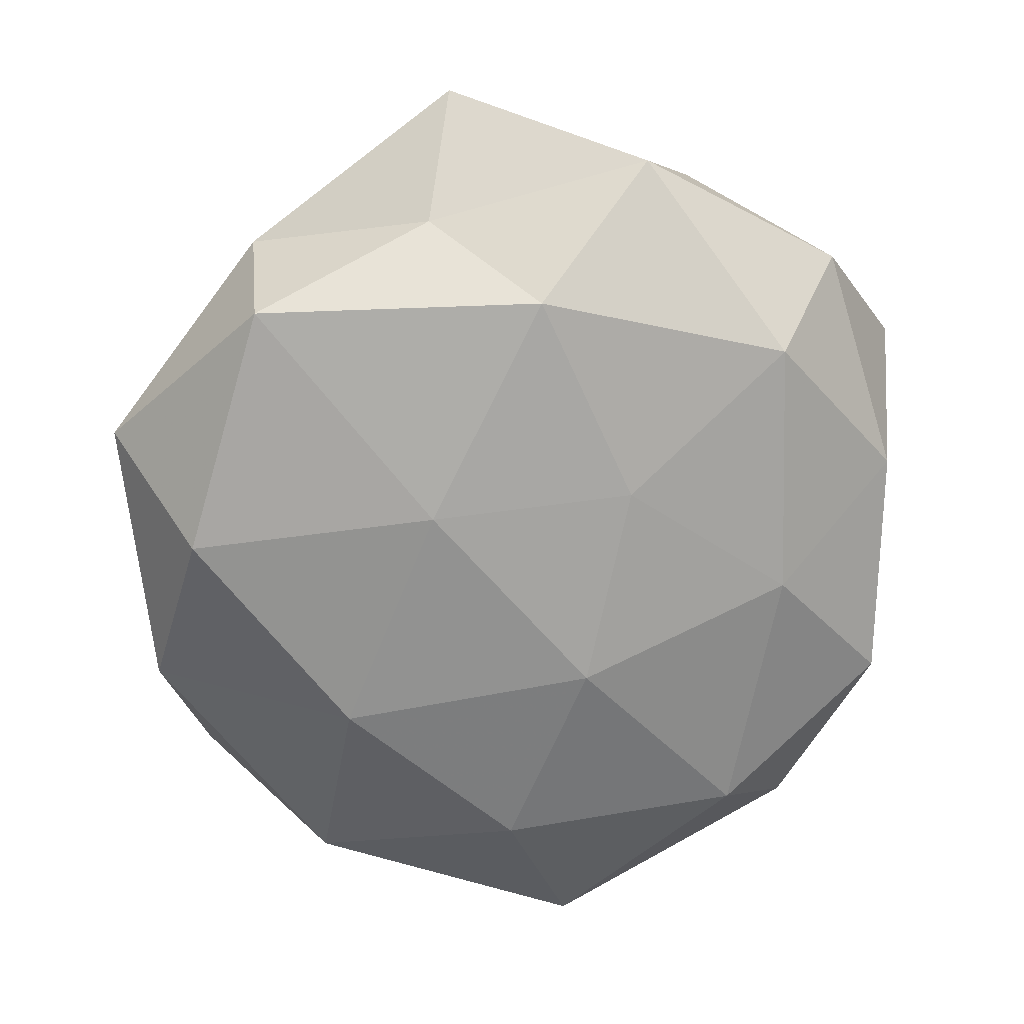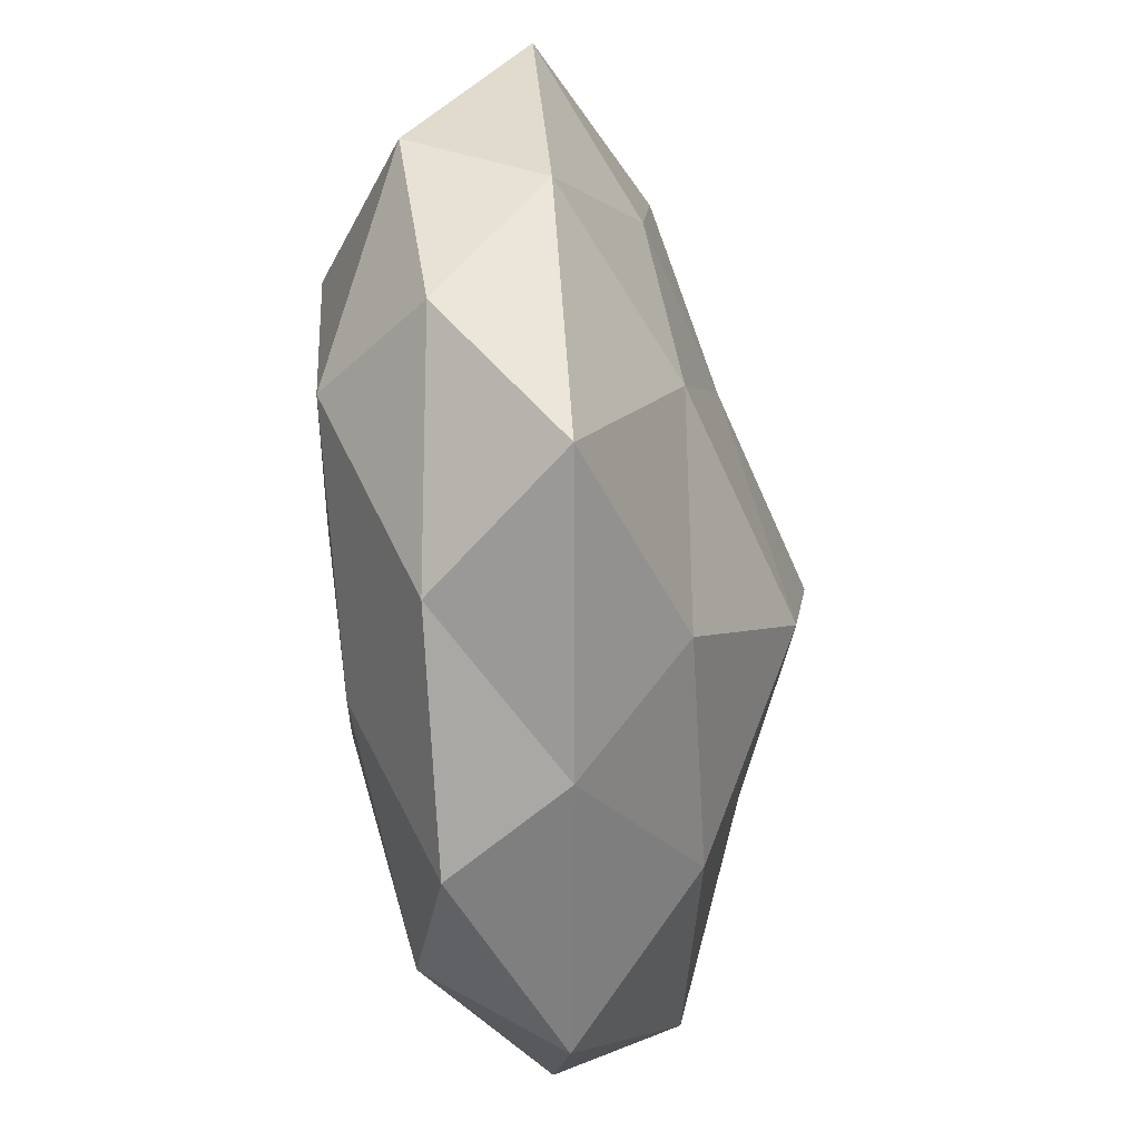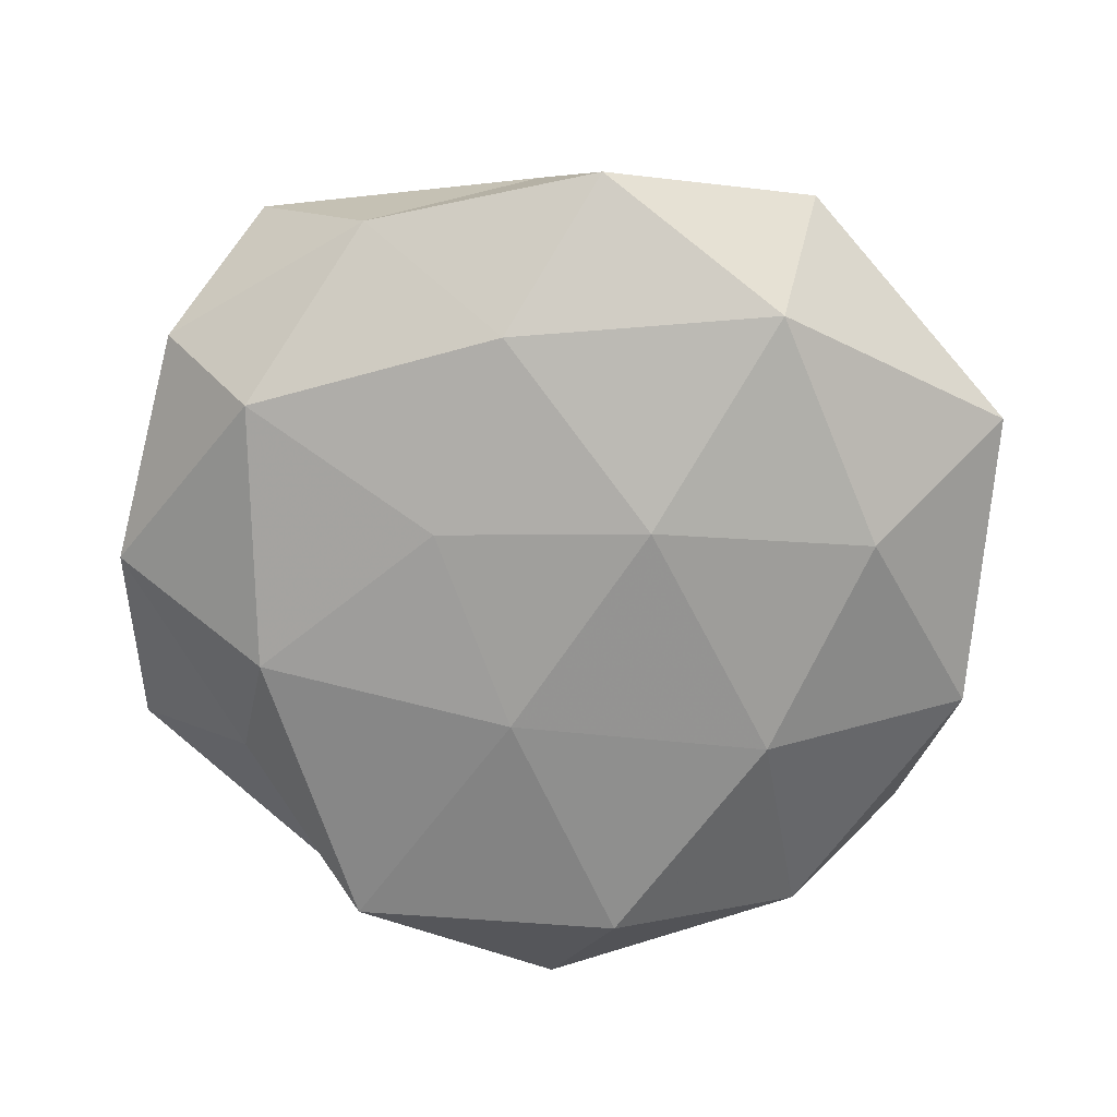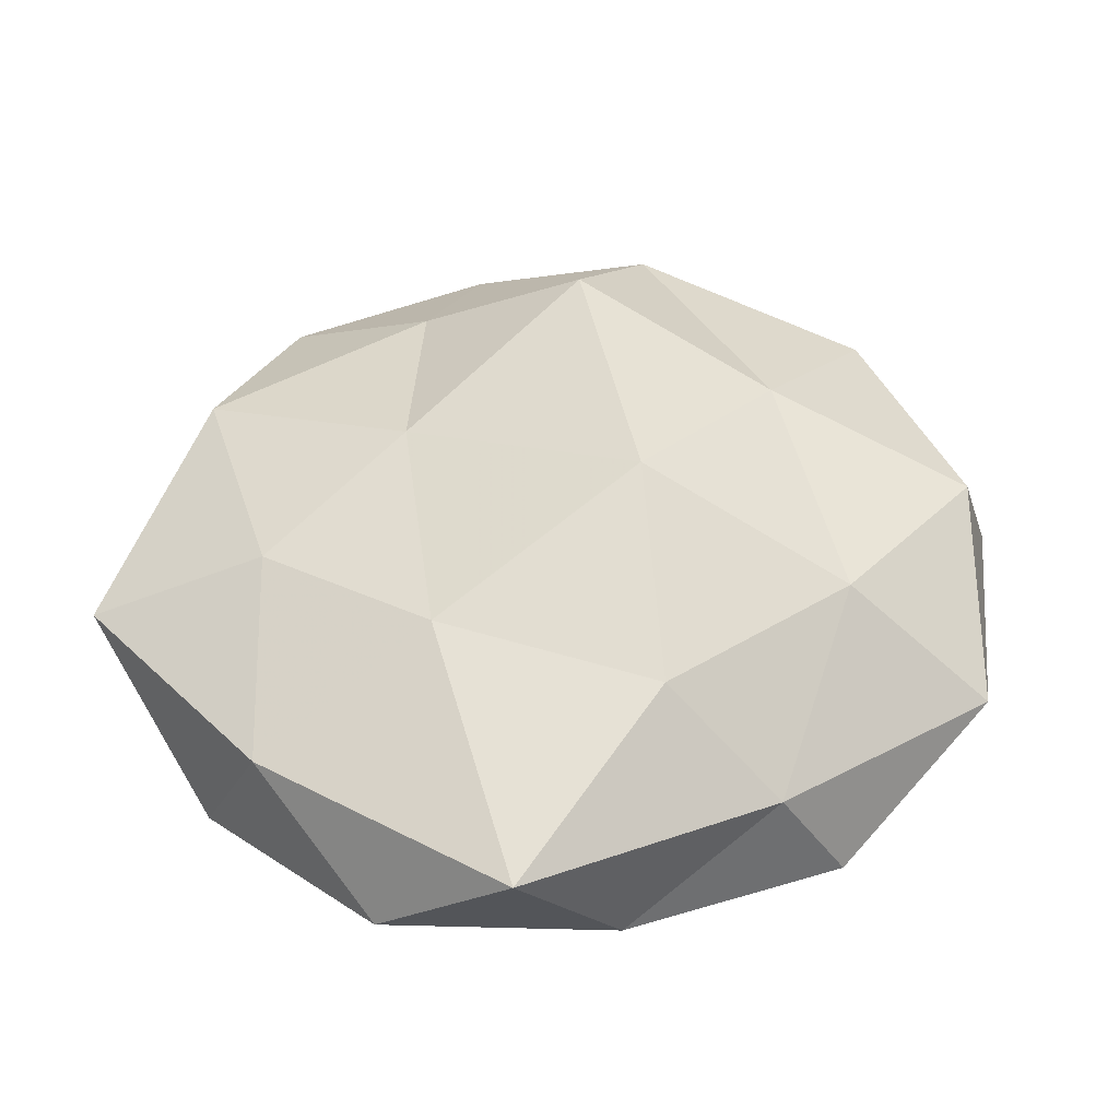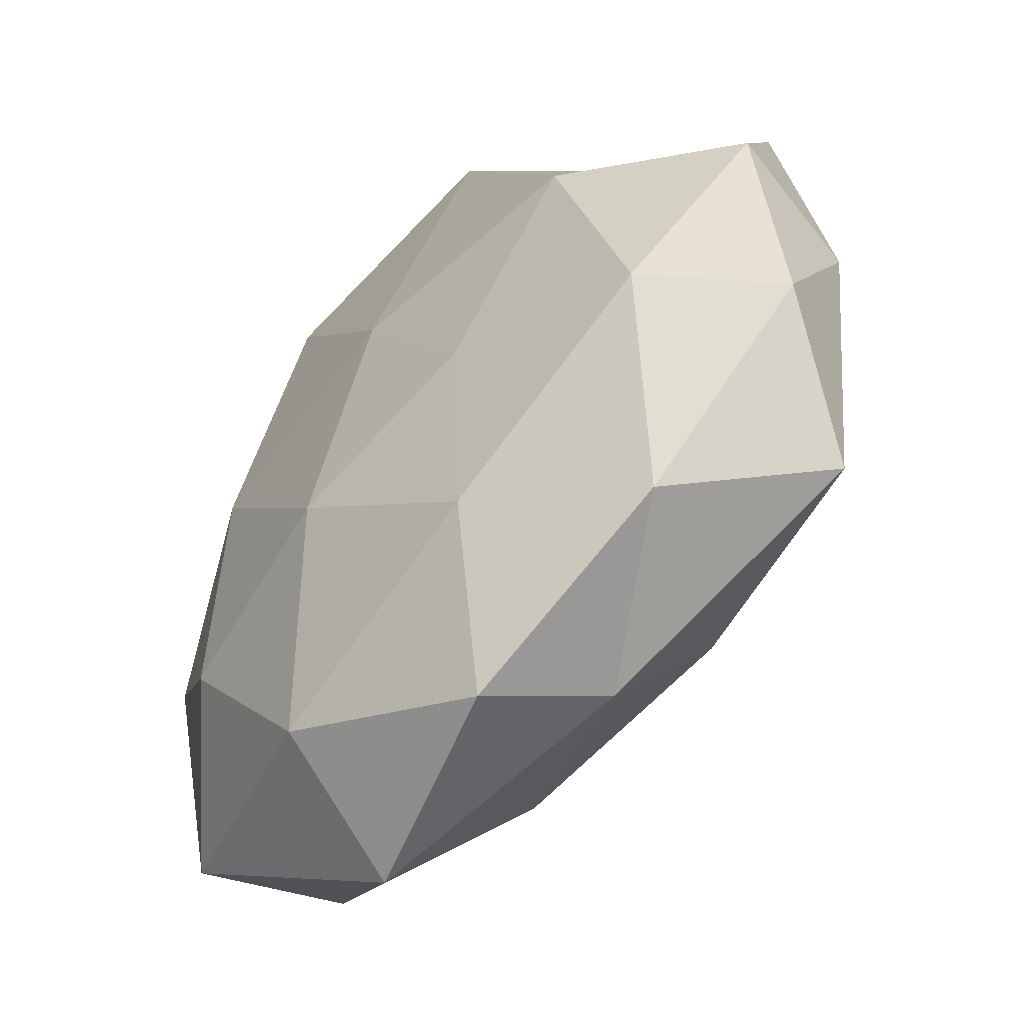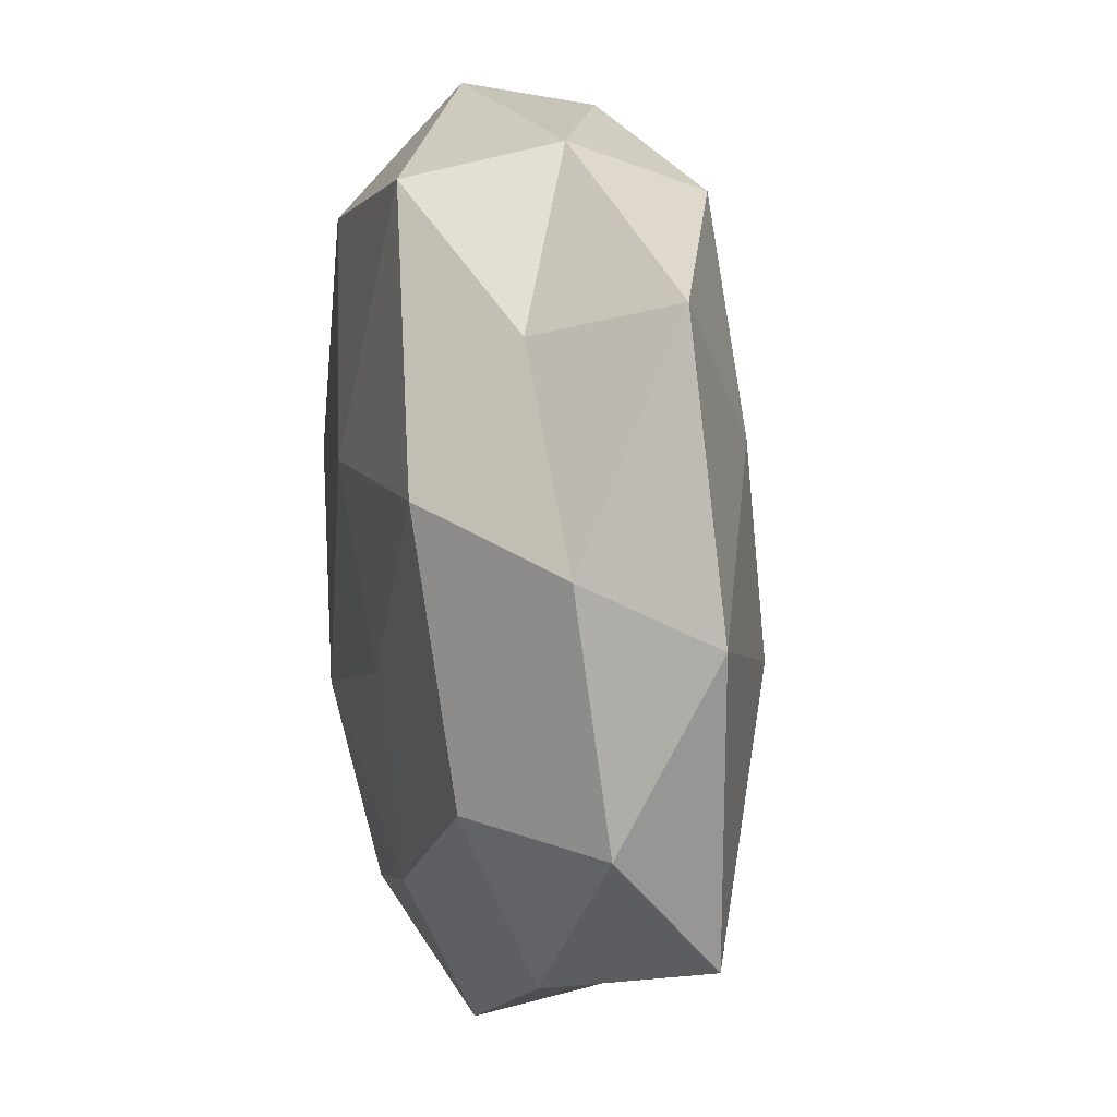
<metadata>
{"format":"obj","ext":"obj","renderer":"f3d","projection":"perspective","resolution":1024,"background":"white","views":[{"elev":-69.5,"azim":-118.4,"up":"+Z"},{"elev":-47.8,"azim":-81.6,"up":"+Y"},{"elev":-69.1,"azim":-14.0,"up":"+Z"},{"elev":45.8,"azim":-48.6,"up":"+Z"},{"elev":-54.4,"azim":-131.1,"up":"+Y"},{"elev":12.1,"azim":-101.9,"up":"+Y"}]}
</metadata>
<code>
v 0.00511 -0.01891 0.007864
v -0.02657 0.0004843 0.004398
v 0.01959 -0.01783 0.004886
v 0.01448 -0.005409 0.009328
v 0.0264 0.0006269 -0.004751
v -0.01718 0.01512 -0.003929
v 0.003477 -0.007806 -0.01157
v -0.01723 0.006864 -0.009938
v 0.005461 0.01674 0.008473
v 0.01534 0.02113 0.003213
v -0.0077 -0.01662 -0.009056
v -0.007359 -0.02382 0.002695
v 0.01985 0.009869 0.008304
v -0.0242 0.01754 0.002859
v -0.0273 -0.009739 -0.001548
v -0.02362 -0.01736 0.005072
v 0.01982 0.01692 -0.004696
v 0.006061 0.02702 -0.002992
v -0.009468 0.02173 0.007694
v -0.02148 -0.008661 -0.008277
v -0.00891 -0.004273 -0.0106
v -8.047e-05 -0.006533 0.01402
v 0.00909 -0.02736 9.176e-05
v 0.01708 -0.009451 -0.009115
v 0.00802 -0.02162 -0.00812
v 0.01001 0.007162 0.01444
v 0.02685 -0.003628 0.003693
v 0.002091 0.02586 0.004056
v -0.007724 0.02248 -0.008929
v -0.02735 0.004532 -0.003576
v -0.001616 0.006359 -0.01154
v 0.008202 0.01908 -0.0101
v -0.009152 -0.01615 0.009046
v -0.004153 -0.02654 -0.004408
v -0.009521 0.02452 -0.0001376
v -0.005051 0.008392 0.01079
v 0.02578 0.01097 0.001504
v 0.02366 -0.01738 -0.003084
v -0.01497 -0.003143 0.00972
v 0.01413 0.004514 -0.01048
v -0.01682 0.009389 0.00799
v -0.01717 -0.02 -0.003272
f 4 1 3
f 13 10 9
f 16 2 15
f 10 17 18
f 21 7 11
f 21 20 8
f 21 11 20
f 22 1 4
f 3 1 23
f 1 12 23
f 7 25 11
f 7 24 25
f 26 4 13
f 26 13 9
f 26 22 4
f 4 3 27
f 4 27 13
f 9 10 28
f 28 10 18
f 9 28 19
f 8 6 29
f 8 30 6
f 30 2 14
f 6 30 14
f 30 15 2
f 20 30 8
f 20 15 30
f 21 31 7
f 21 8 31
f 8 29 31
f 18 17 32
f 32 29 18
f 31 29 32
f 1 33 12
f 16 12 33
f 22 33 1
f 23 12 34
f 11 25 34
f 34 25 23
f 14 35 6
f 19 35 14
f 18 35 28
f 19 28 35
f 29 6 35
f 29 35 18
f 9 19 36
f 26 9 36
f 26 36 22
f 13 37 10
f 5 17 37
f 10 37 17
f 37 27 5
f 13 27 37
f 23 38 3
f 5 38 24
f 25 38 23
f 25 24 38
f 27 3 38
f 27 38 5
f 39 2 16
f 33 39 16
f 22 39 33
f 36 39 22
f 40 17 5
f 24 40 5
f 7 40 24
f 31 40 7
f 40 32 17
f 31 32 40
f 14 2 41
f 41 19 14
f 36 19 41
f 39 41 2
f 36 41 39
f 42 12 16
f 15 42 16
f 11 42 20
f 20 42 15
f 11 34 42
f 42 34 12

</code>
